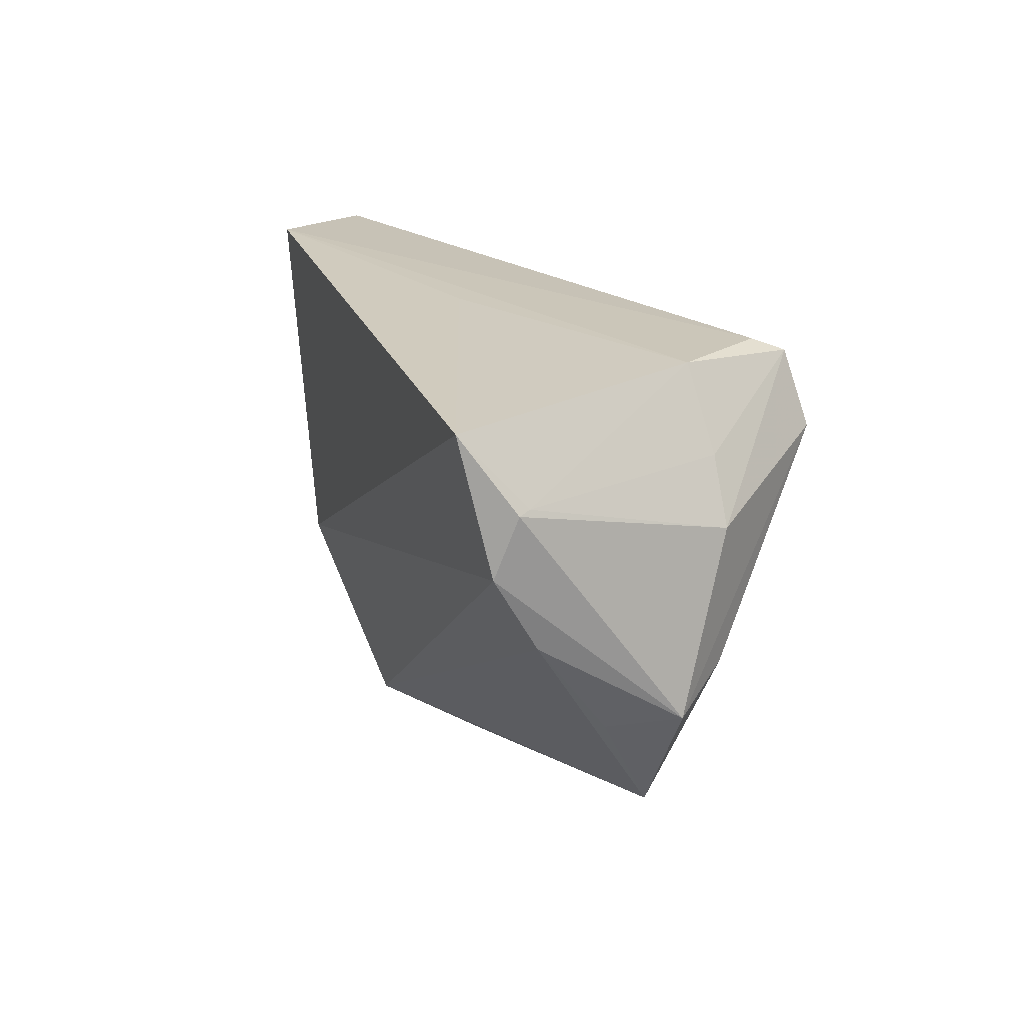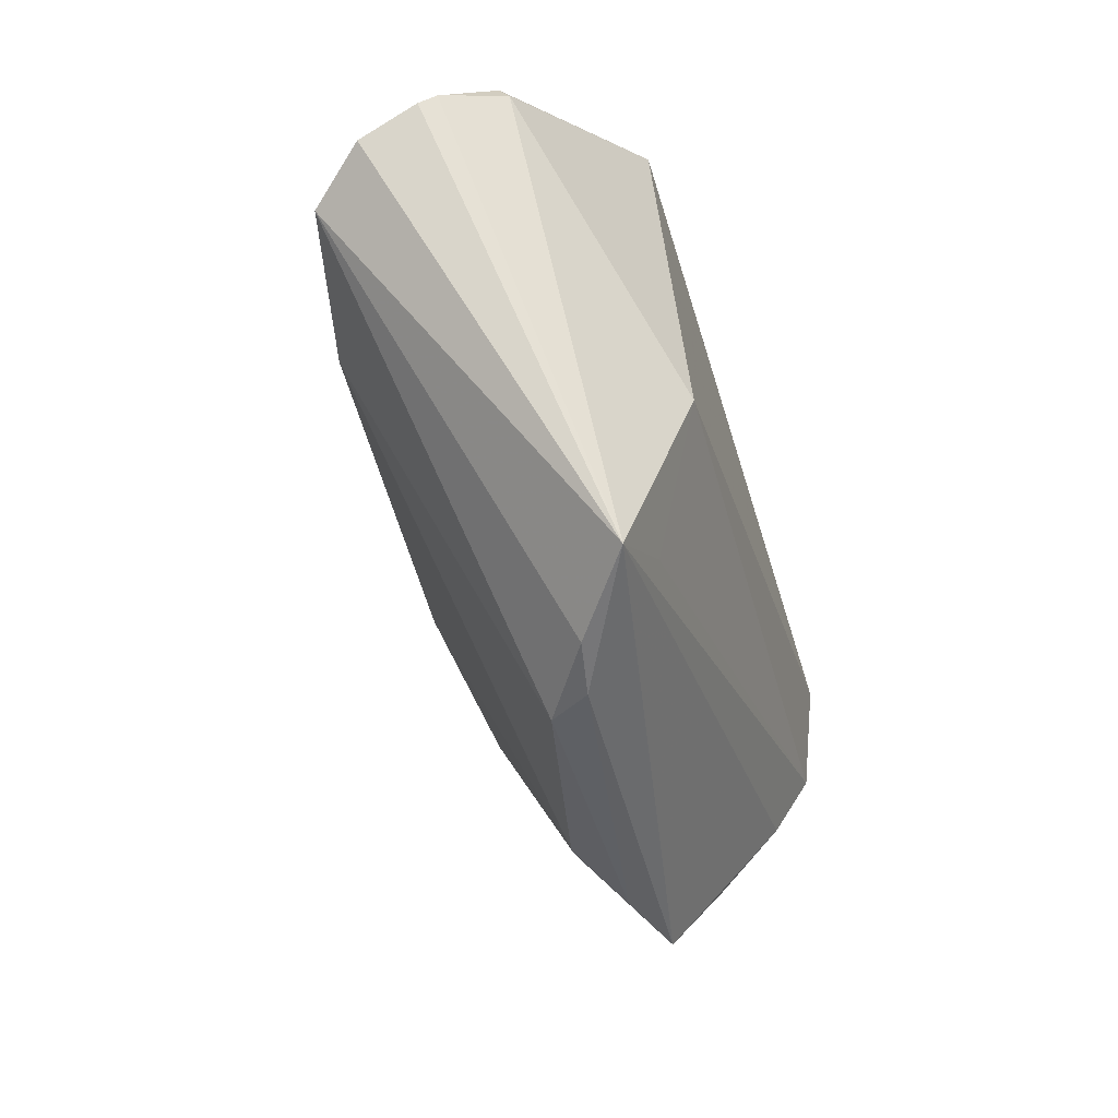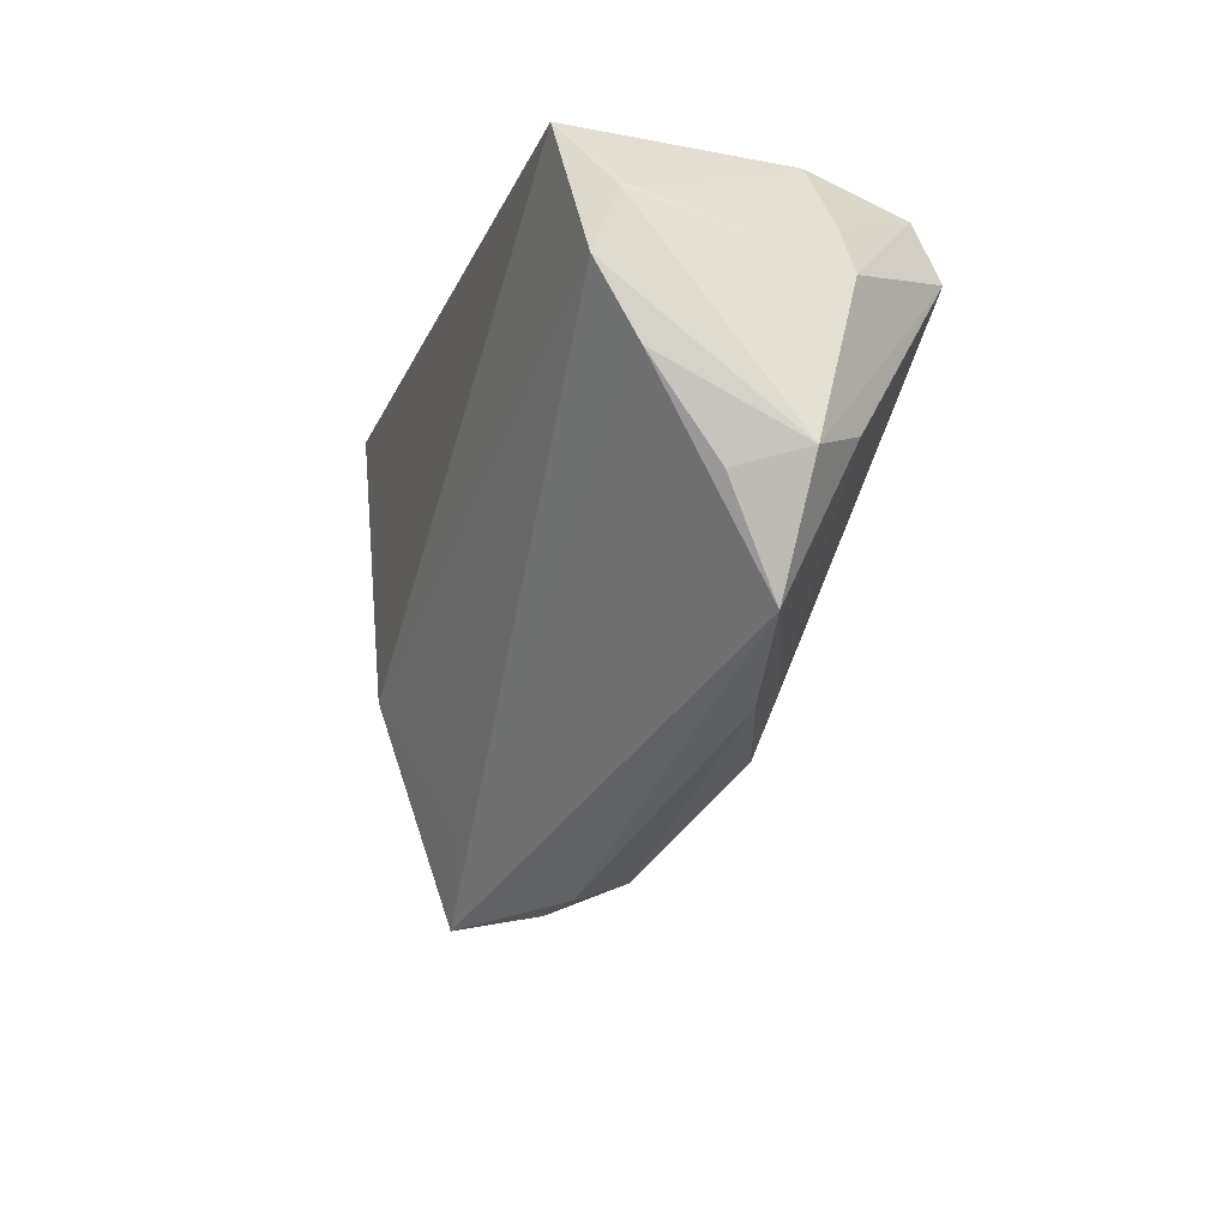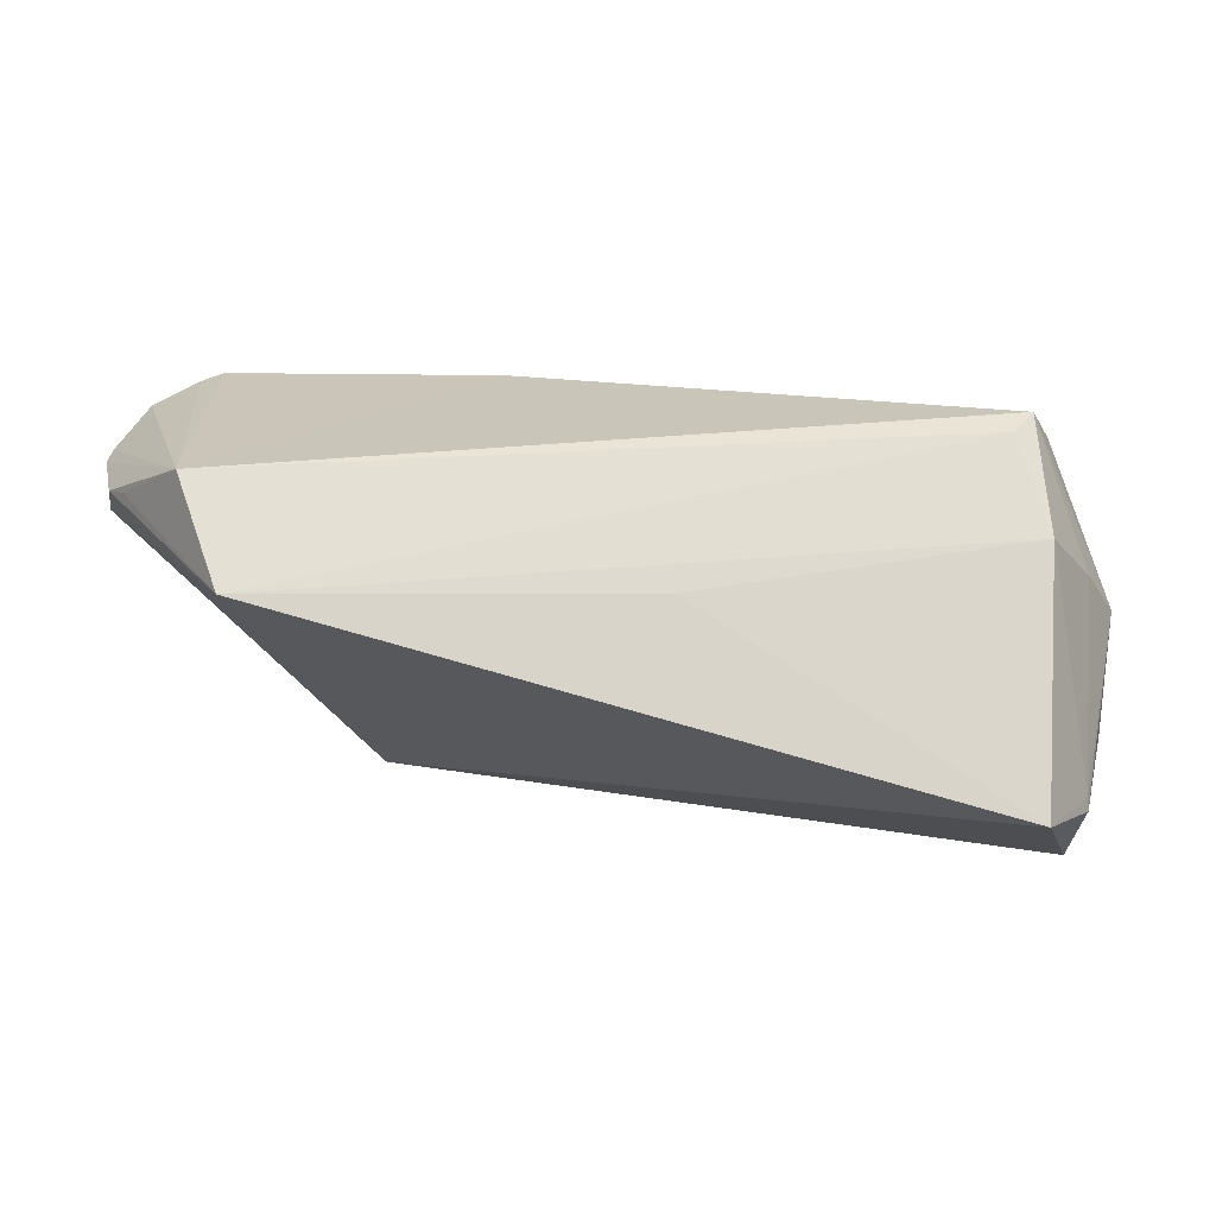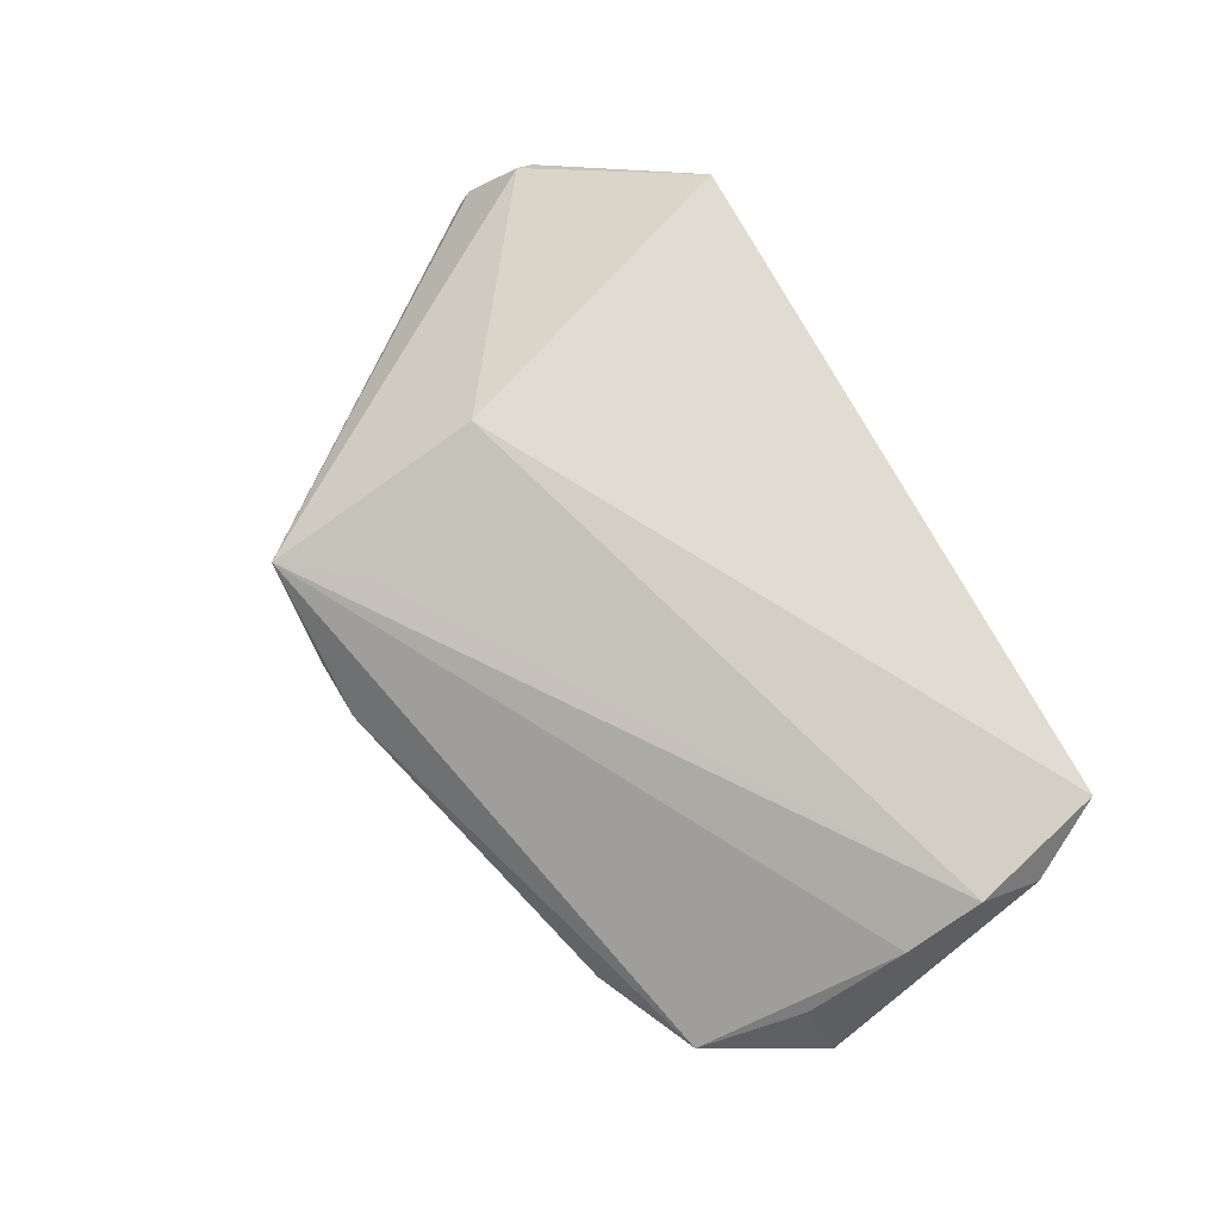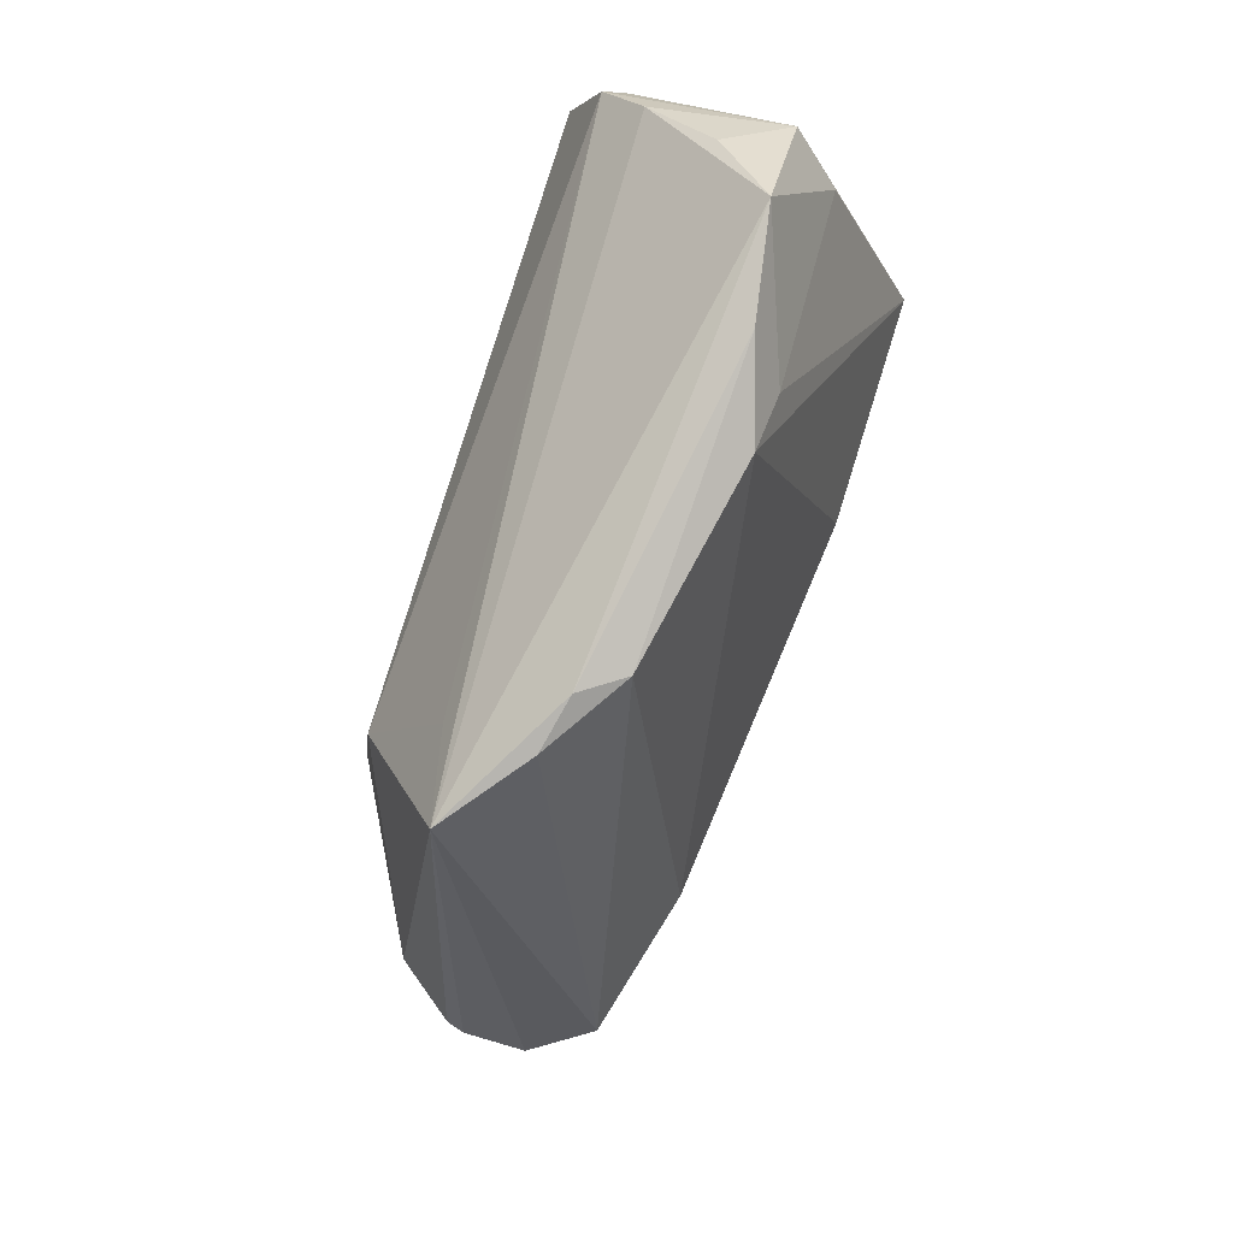
<metadata>
{"format":"obj","ext":"obj","renderer":"f3d","projection":"perspective","resolution":1024,"background":"white","views":[{"elev":20.6,"azim":72.2,"up":"+Y"},{"elev":-57.7,"azim":-72.7,"up":"+Y"},{"elev":-20.8,"azim":72.4,"up":"+Y"},{"elev":67.2,"azim":15.7,"up":"+Y"},{"elev":69.0,"azim":60.2,"up":"+Z"},{"elev":-77.7,"azim":71.9,"up":"+Y"}]}
</metadata>
<code>
v 0.009252 0.03147 0.009564
v -0.05069 0.01636 0.00994
v 0.05012 -0.0001467 -0.007513
v 0.01462 0.01687 -0.02156
v 0.03675 0.03174 -0.01588
v 0.04064 0.02242 -0.02122
v 0.0527 0.02018 0.01611
v -0.04863 0.02092 0.009576
v 0.03821 0.03056 -0.0192
v -0.02969 0.005871 -0.01731
v 0.05493 -0.003881 -0.001369
v -0.01892 -0.03161 0.01268
v -0.03258 0.03174 0.02156
v 0.03554 -0.02187 -0.002342
v 0.0513 0.01574 -0.007264
v -0.01663 0.01237 -0.01824
v 0.04287 0.0316 -0.005745
v 0.04873 0.02815 0.02156
v 0.03003 -0.01783 -0.007063
v 0.0523 0.02068 0.0149
v -0.04965 0.007411 -0.01102
v 0.04767 0.0227 -0.007108
v -0.00189 -0.03153 0.003792
v -0.05374 0.007802 -0.006453
v 0.05117 -0.005539 0.005997
v 0.001212 -0.03009 -0.00123
v -0.04806 0.005882 -0.01337
v 0.05203 0.01326 0.01869
v -0.00862 -0.03174 0.005109
v -0.05493 0.01048 0.0008246
v -0.0509 0.01846 0.00875
v -0.01077 -0.02322 0.01452
v -0.04091 0.0312 0.00988
v -0.01908 -0.006176 0.02156
v 0.05197 0.004952 0.01387
v 0.05232 0.01441 0.01723
v 0.04773 -0.01692 -0.0001458
v 0.0244 -0.02341 -0.006082
v -0.05469 0.01172 0.002984
f 15 11 6
f 7 18 28
f 7 11 15
f 37 12 23
f 28 12 35
f 35 12 37
f 35 11 28
f 28 18 34
f 34 18 13
f 30 12 39
f 27 10 26
f 17 5 13
f 26 10 38
f 5 17 9
f 9 17 22
f 15 6 9
f 9 22 15
f 3 11 37
f 3 6 11
f 28 11 36
f 36 7 28
f 11 7 36
f 26 23 29
f 29 23 12
f 29 27 26
f 12 27 29
f 37 11 25
f 25 35 37
f 11 35 25
f 32 12 28
f 28 34 32
f 32 34 12
f 39 12 2
f 12 34 2
f 2 34 13
f 21 27 24
f 12 30 24
f 24 27 12
f 13 18 1
f 1 17 13
f 18 17 1
f 22 17 20
f 20 7 15
f 15 22 20
f 18 7 20
f 20 17 18
f 14 23 26
f 26 38 14
f 37 23 14
f 4 9 6
f 4 38 10
f 6 38 4
f 21 24 33
f 33 27 21
f 33 24 30
f 13 5 33
f 5 9 33
f 33 30 39
f 19 38 6
f 6 3 19
f 19 3 37
f 37 14 19
f 19 14 38
f 39 2 31
f 31 33 39
f 31 2 13
f 10 27 16
f 16 4 10
f 9 4 16
f 27 33 16
f 16 33 9
f 13 33 8
f 8 31 13
f 33 31 8

</code>
